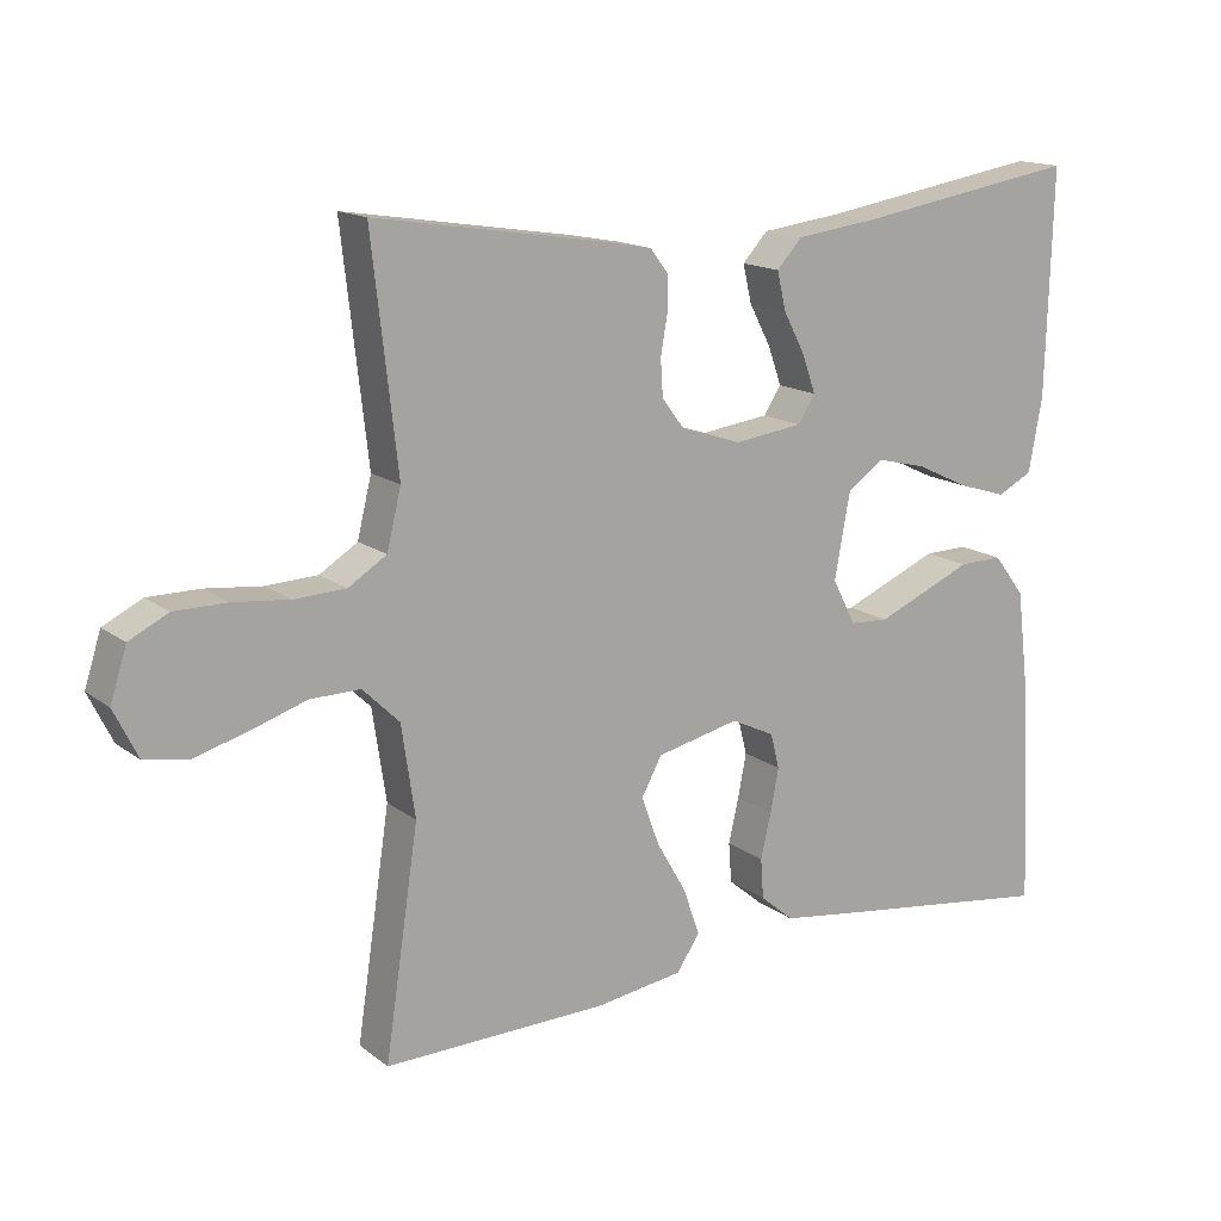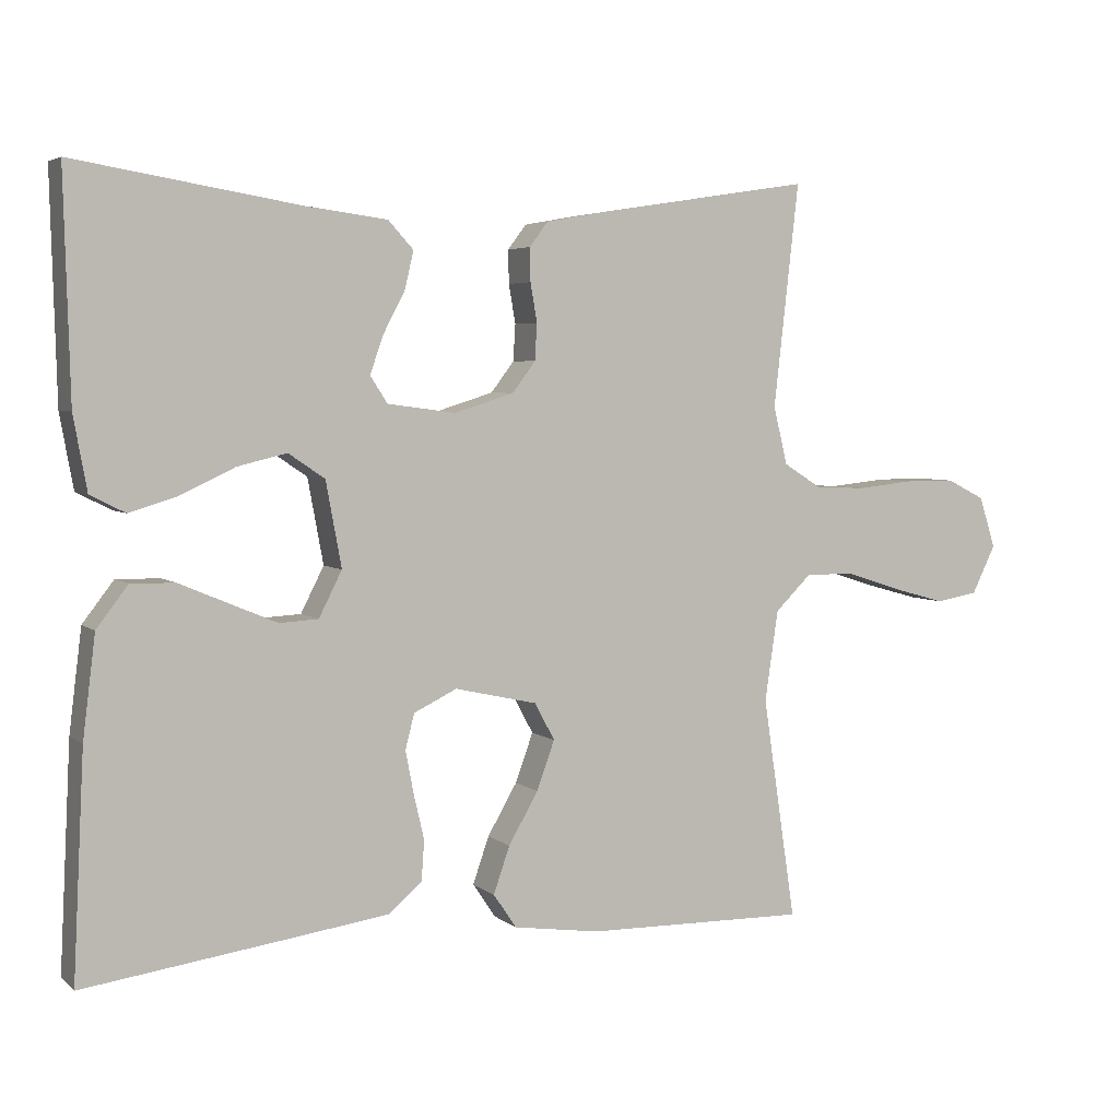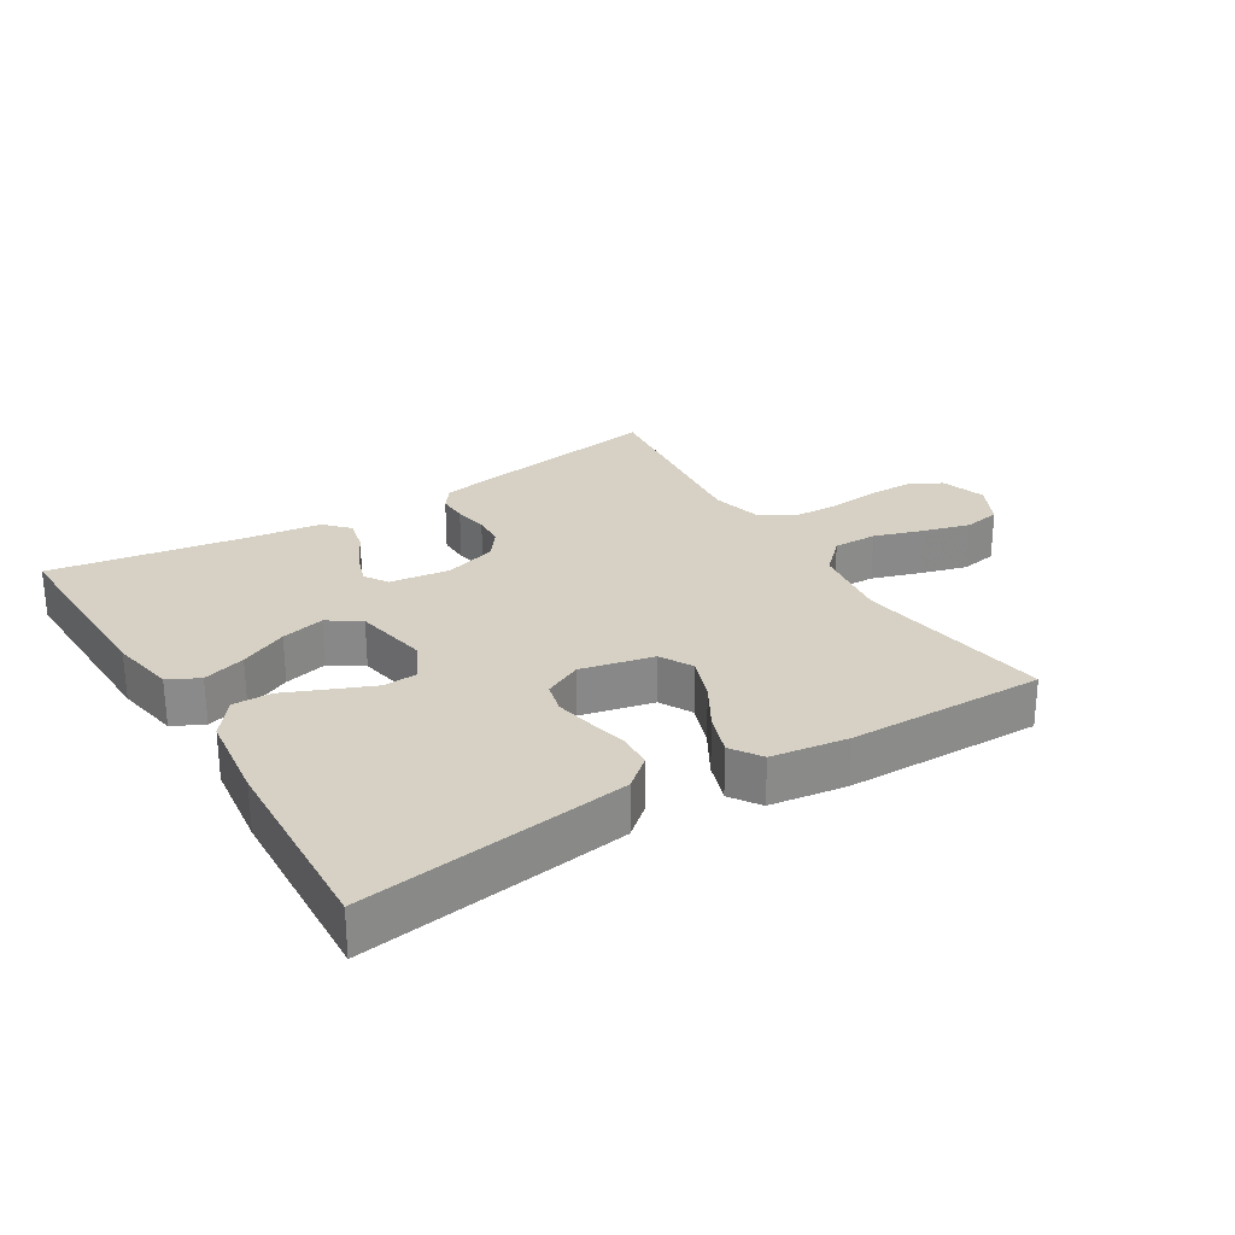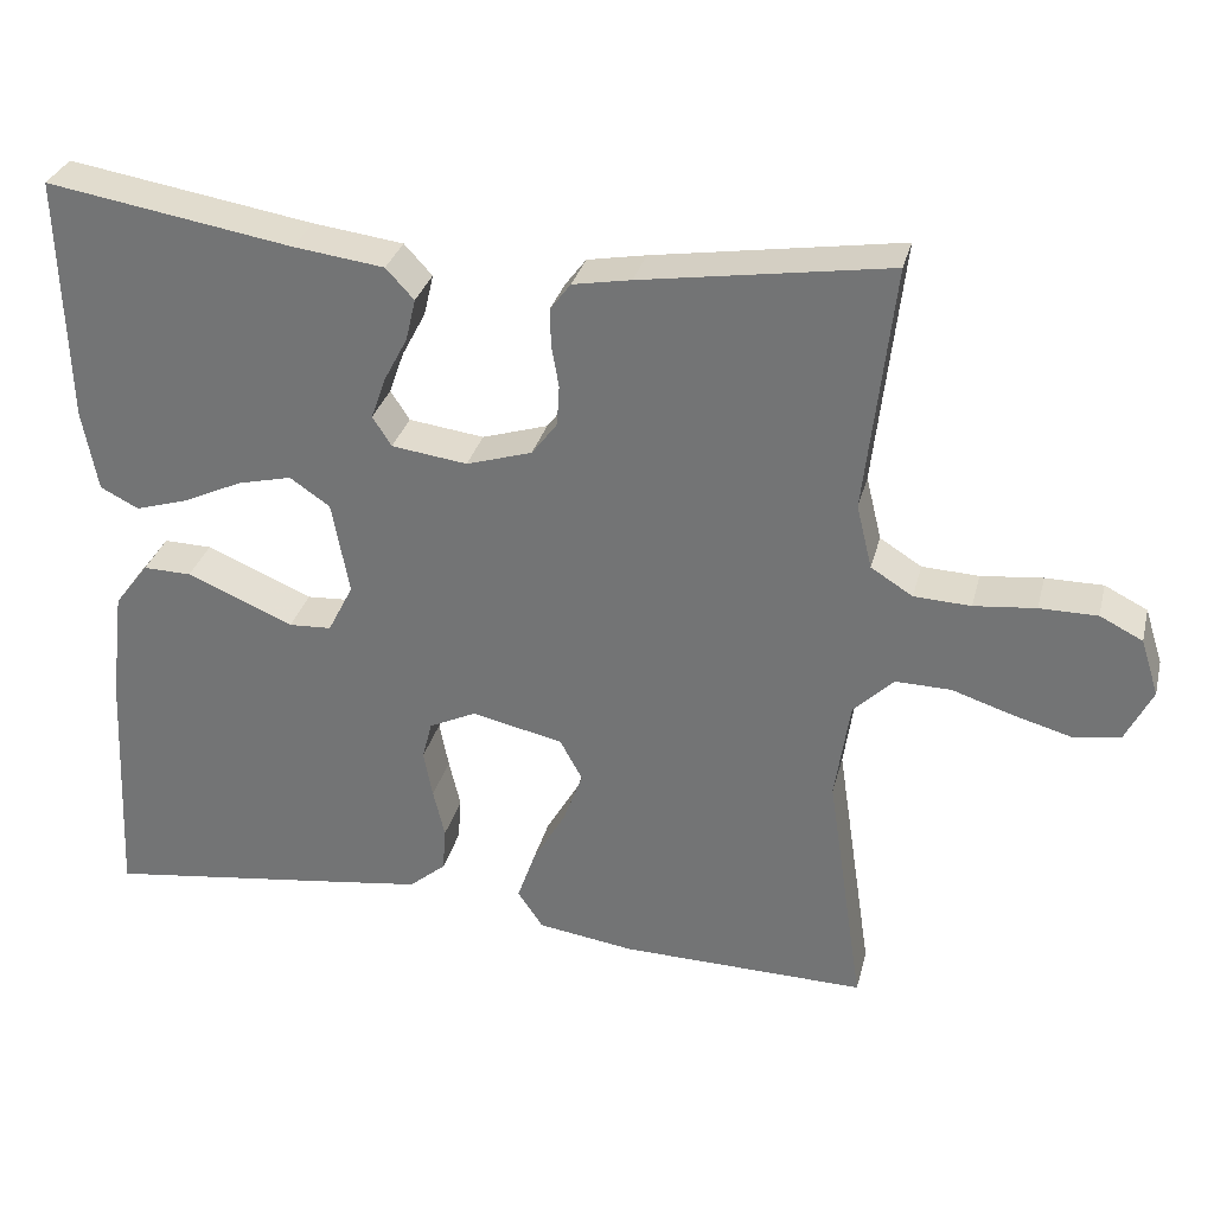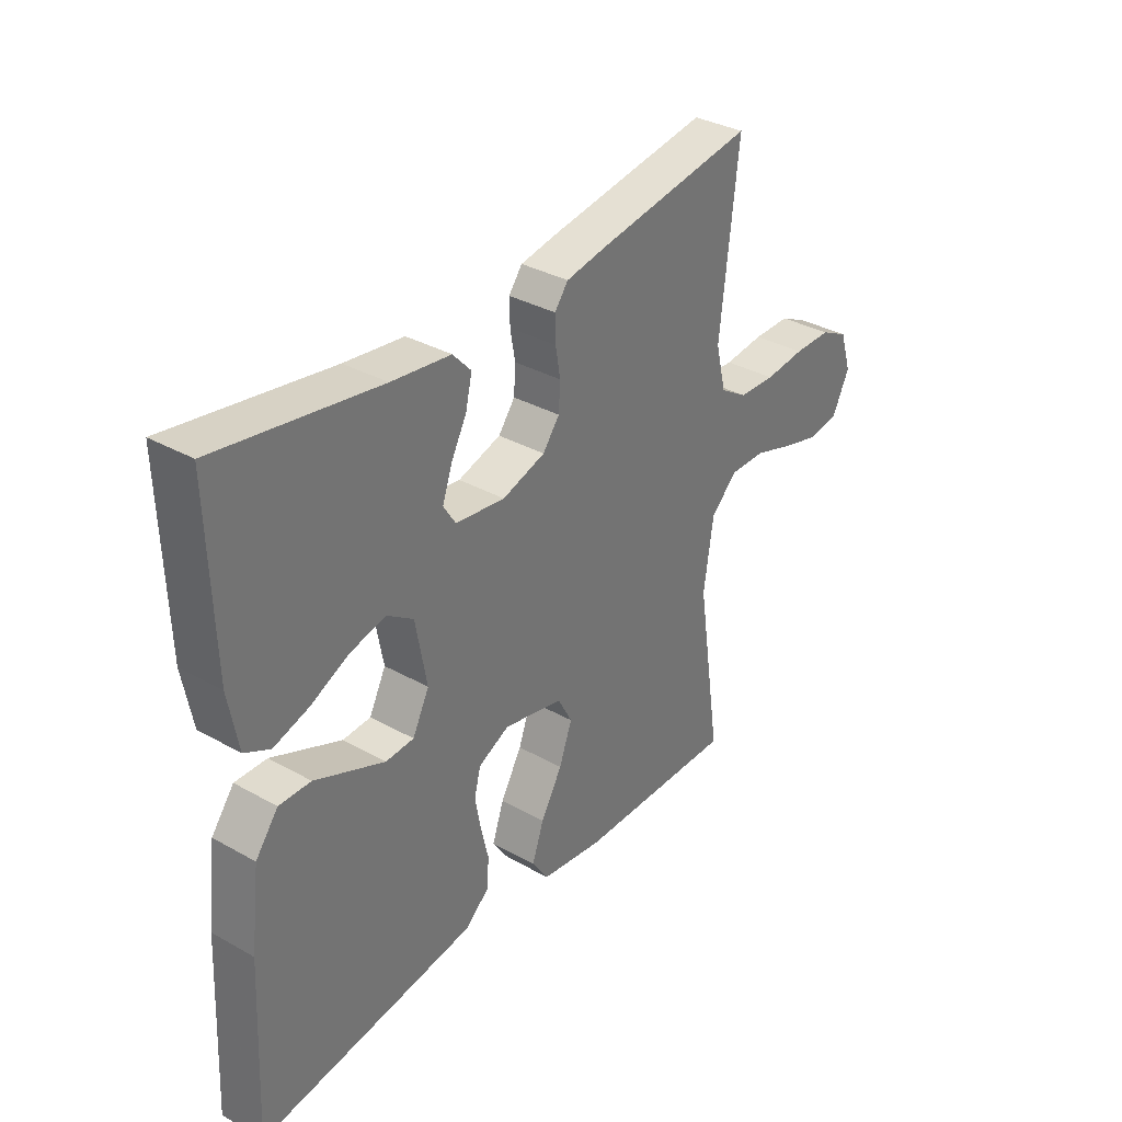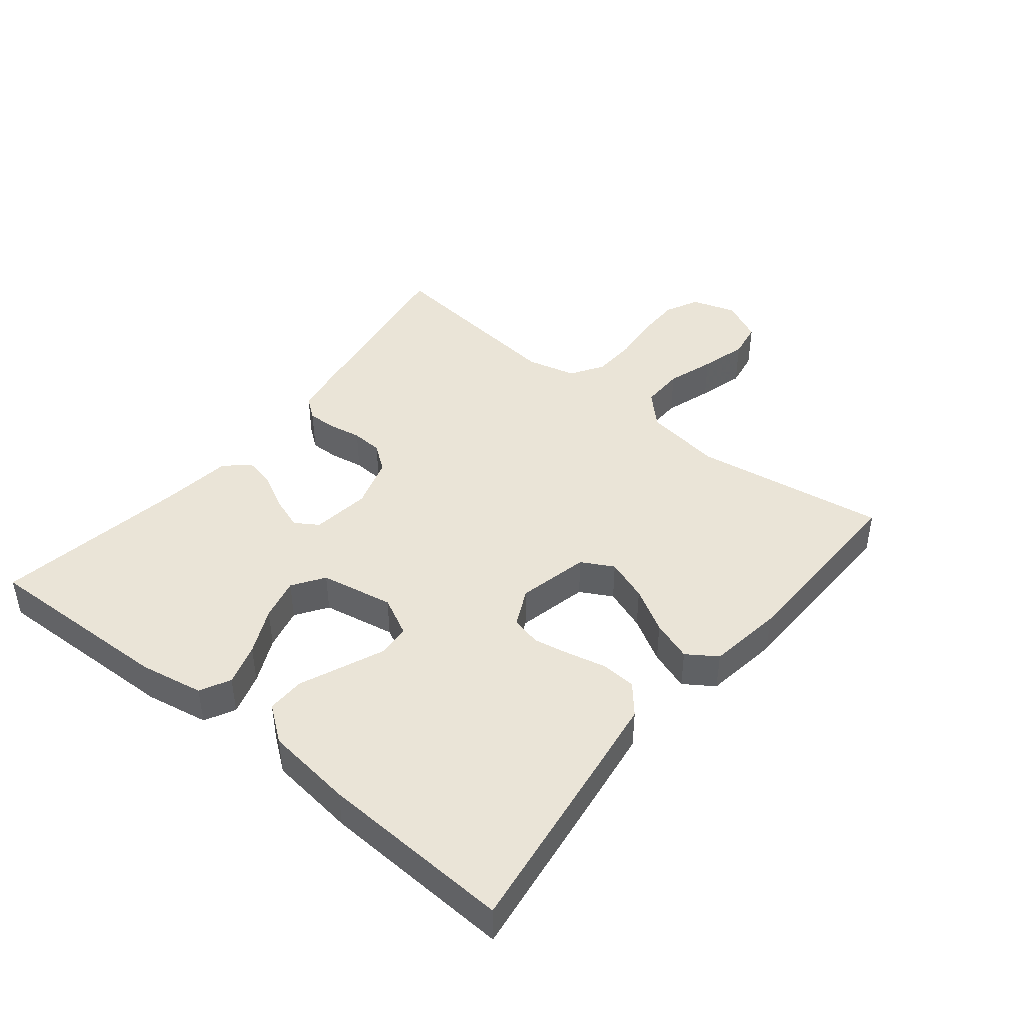
<metadata>
{"format":"obj","ext":"obj","renderer":"f3d","projection":"perspective","resolution":1024,"background":"white","views":[{"elev":15.3,"azim":-33.3,"up":"+Z"},{"elev":4.4,"azim":155.4,"up":"+Z"},{"elev":26.9,"azim":148.3,"up":"+Y"},{"elev":31.4,"azim":-166.1,"up":"+Z"},{"elev":34.3,"azim":127.1,"up":"+Z"},{"elev":43.6,"azim":128.9,"up":"+Y"}]}
</metadata>
<code>
v -0.5 0.07 -0.5
v -0.455 0.07 -0.2
v -0.473 0.07 -0.078
v -0.522 0.07 -0.03
v -0.589 0.07 -0.031
v -0.663 0.07 -0.055
v -0.735 0.07 -0.075
v -0.792 0.07 -0.065
v -0.824 0.07 0
v -0.802 0.07 0.069
v -0.75 0.07 0.095
v -0.68 0.07 0.095
v -0.605 0.07 0.087
v -0.536 0.07 0.09
v -0.485 0.07 0.122
v -0.466 0.07 0.2
v -0.5 0.07 0.5
v -0.2 0.07 0.453
v -0.129 0.07 0.44
v -0.104 0.07 0.407
v -0.105 0.07 0.362
v -0.114 0.07 0.31
v -0.111 0.07 0.261
v -0.08 0.07 0.22
v 0 0.07 0.195
v 0.092 0.07 0.207
v 0.115 0.07 0.243
v 0.097 0.07 0.294
v 0.068 0.07 0.349
v 0.056 0.07 0.4
v 0.09 0.07 0.437
v 0.2 0.07 0.451
v 0.5 0.07 0.5
v 0.492 0.07 0.2
v 0.474 0.07 0.101
v 0.427 0.07 0.077
v 0.362 0.07 0.097
v 0.29 0.07 0.131
v 0.224 0.07 0.147
v 0.175 0.07 0.114
v 0.154 0.07 0
v 0.185 0.07 -0.061
v 0.237 0.07 -0.064
v 0.301 0.07 -0.037
v 0.367 0.07 -0.009
v 0.426 0.07 -0.008
v 0.468 0.07 -0.063
v 0.485 0.07 -0.2
v 0.5 0.07 -0.5
v 0.2 0.07 -0.459
v 0.094 0.07 -0.444
v 0.049 0.07 -0.406
v 0.045 0.07 -0.352
v 0.059 0.07 -0.292
v 0.07 0.07 -0.234
v 0.058 0.07 -0.187
v 0 0.07 -0.159
v -0.111 0.07 -0.184
v -0.138 0.07 -0.234
v -0.114 0.07 -0.3
v -0.074 0.07 -0.369
v -0.052 0.07 -0.432
v -0.083 0.07 -0.478
v -0.2 0.07 -0.495
v -0.5 0 -0.5
v -0.455 0 -0.2
v -0.473 0 -0.078
v -0.522 0 -0.03
v -0.589 0 -0.031
v -0.663 0 -0.055
v -0.735 0 -0.075
v -0.792 0 -0.065
v -0.824 0 0
v -0.802 0 0.069
v -0.75 0 0.095
v -0.68 0 0.095
v -0.605 0 0.087
v -0.536 0 0.09
v -0.485 0 0.122
v -0.466 0 0.2
v -0.5 0 0.5
v -0.2 0 0.453
v -0.129 0 0.44
v -0.104 0 0.407
v -0.105 0 0.362
v -0.114 0 0.31
v -0.111 0 0.261
v -0.08 0 0.22
v 0 0 0.195
v 0.092 0 0.207
v 0.115 0 0.243
v 0.097 0 0.294
v 0.068 0 0.349
v 0.056 0 0.4
v 0.09 0 0.437
v 0.2 0 0.451
v 0.5 0 0.5
v 0.492 0 0.2
v 0.474 0 0.101
v 0.427 0 0.077
v 0.362 0 0.097
v 0.29 0 0.131
v 0.224 0 0.147
v 0.175 0 0.114
v 0.154 0 0
v 0.185 0 -0.061
v 0.237 0 -0.064
v 0.301 0 -0.037
v 0.367 0 -0.009
v 0.426 0 -0.008
v 0.468 0 -0.063
v 0.485 0 -0.2
v 0.5 0 -0.5
v 0.2 0 -0.459
v 0.094 0 -0.444
v 0.049 0 -0.406
v 0.045 0 -0.352
v 0.059 0 -0.292
v 0.07 0 -0.234
v 0.058 0 -0.187
v 0 0 -0.159
v -0.111 0 -0.184
v -0.138 0 -0.234
v -0.114 0 -0.3
v -0.074 0 -0.369
v -0.052 0 -0.432
v -0.083 0 -0.478
v -0.2 0 -0.495
f 63 64 1 2
f 60 61 62 63
f 59 60 63 2
f 58 59 2 3
f 57 58 3 4
f 51 52 53 54
f 51 54 55
f 50 51 55
f 49 50 55 56
f 47 48 49 56
f 44 45 46 47
f 43 44 47 56
f 35 36 37 38
f 35 38 39
f 32 33 34 35
f 32 35 39
f 31 32 39 40
f 28 29 30 31
f 27 28 31 40
f 19 20 21 22
f 19 22 23
f 16 17 18 19
f 15 16 19 23
f 14 15 23 24
f 10 11 12 13
f 10 13 14
f 9 10 14
f 5 6 7 8
f 5 8 9 14
f 42 43 56 57
f 41 42 57 4
f 26 27 40 41
f 25 26 41 4
f 14 24 25
f 4 5 14 25
f 66 65 128 127
f 127 126 125 124
f 66 127 124 123
f 67 66 123 122
f 68 67 122 121
f 118 117 116 115
f 119 118 115
f 119 115 114
f 120 119 114 113
f 120 113 112 111
f 111 110 109 108
f 120 111 108 107
f 102 101 100 99
f 103 102 99
f 99 98 97 96
f 103 99 96
f 104 103 96 95
f 95 94 93 92
f 104 95 92 91
f 86 85 84 83
f 87 86 83
f 83 82 81 80
f 87 83 80 79
f 88 87 79 78
f 77 76 75 74
f 78 77 74
f 78 74 73
f 72 71 70 69
f 78 73 72 69
f 121 120 107 106
f 68 121 106 105
f 105 104 91 90
f 68 105 90 89
f 89 88 78
f 89 78 69 68
f 1 65 66 2
f 2 66 67 3
f 3 67 68 4
f 4 68 69 5
f 5 69 70 6
f 6 70 71 7
f 7 71 72 8
f 8 72 73 9
f 9 73 74 10
f 10 74 75 11
f 11 75 76 12
f 12 76 77 13
f 13 77 78 14
f 14 78 79 15
f 15 79 80 16
f 16 80 81 17
f 17 81 82 18
f 18 82 83 19
f 19 83 84 20
f 20 84 85 21
f 21 85 86 22
f 22 86 87 23
f 23 87 88 24
f 24 88 89 25
f 25 89 90 26
f 26 90 91 27
f 27 91 92 28
f 28 92 93 29
f 29 93 94 30
f 30 94 95 31
f 31 95 96 32
f 32 96 97 33
f 33 97 98 34
f 34 98 99 35
f 35 99 100 36
f 36 100 101 37
f 37 101 102 38
f 38 102 103 39
f 39 103 104 40
f 40 104 105 41
f 41 105 106 42
f 42 106 107 43
f 43 107 108 44
f 44 108 109 45
f 45 109 110 46
f 46 110 111 47
f 47 111 112 48
f 48 112 113 49
f 49 113 114 50
f 50 114 115 51
f 51 115 116 52
f 52 116 117 53
f 53 117 118 54
f 54 118 119 55
f 55 119 120 56
f 56 120 121 57
f 57 121 122 58
f 58 122 123 59
f 59 123 124 60
f 60 124 125 61
f 61 125 126 62
f 62 126 127 63
f 63 127 128 64
f 64 128 65 1

</code>
